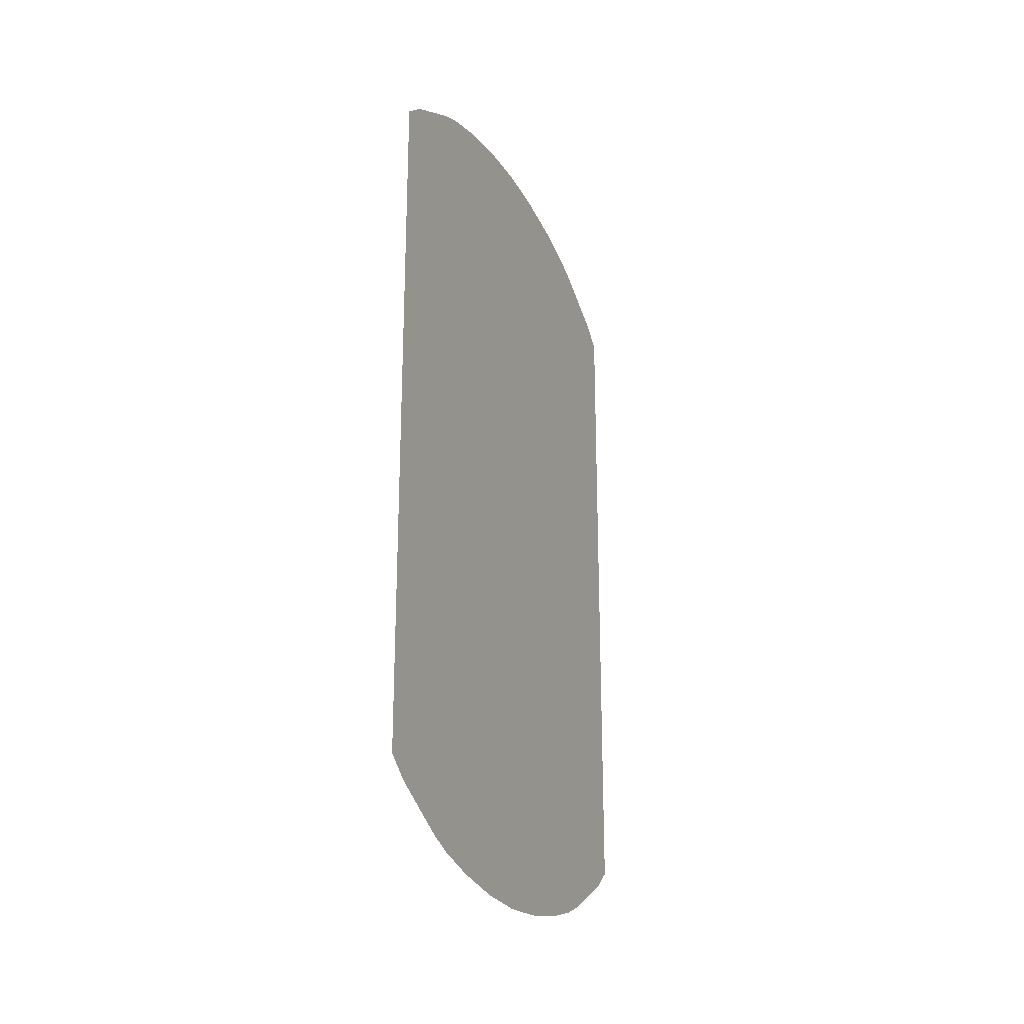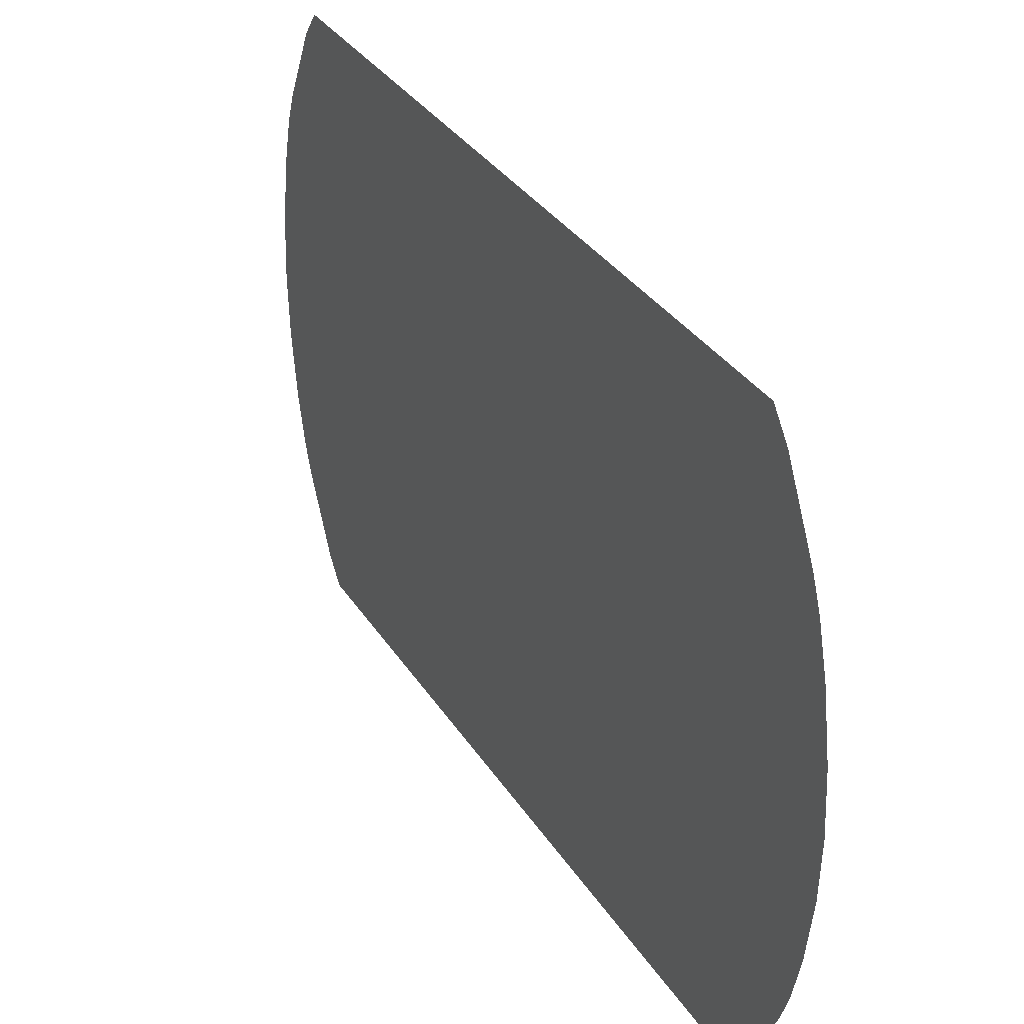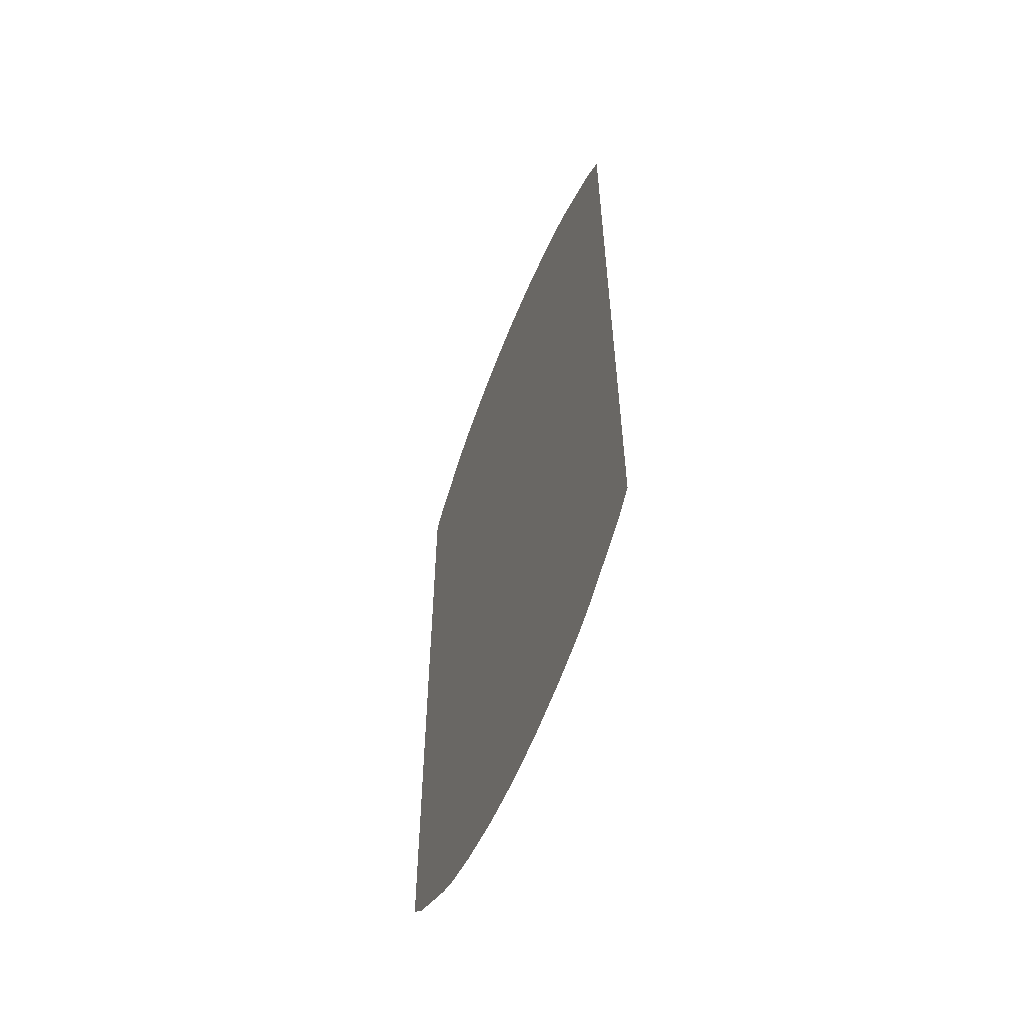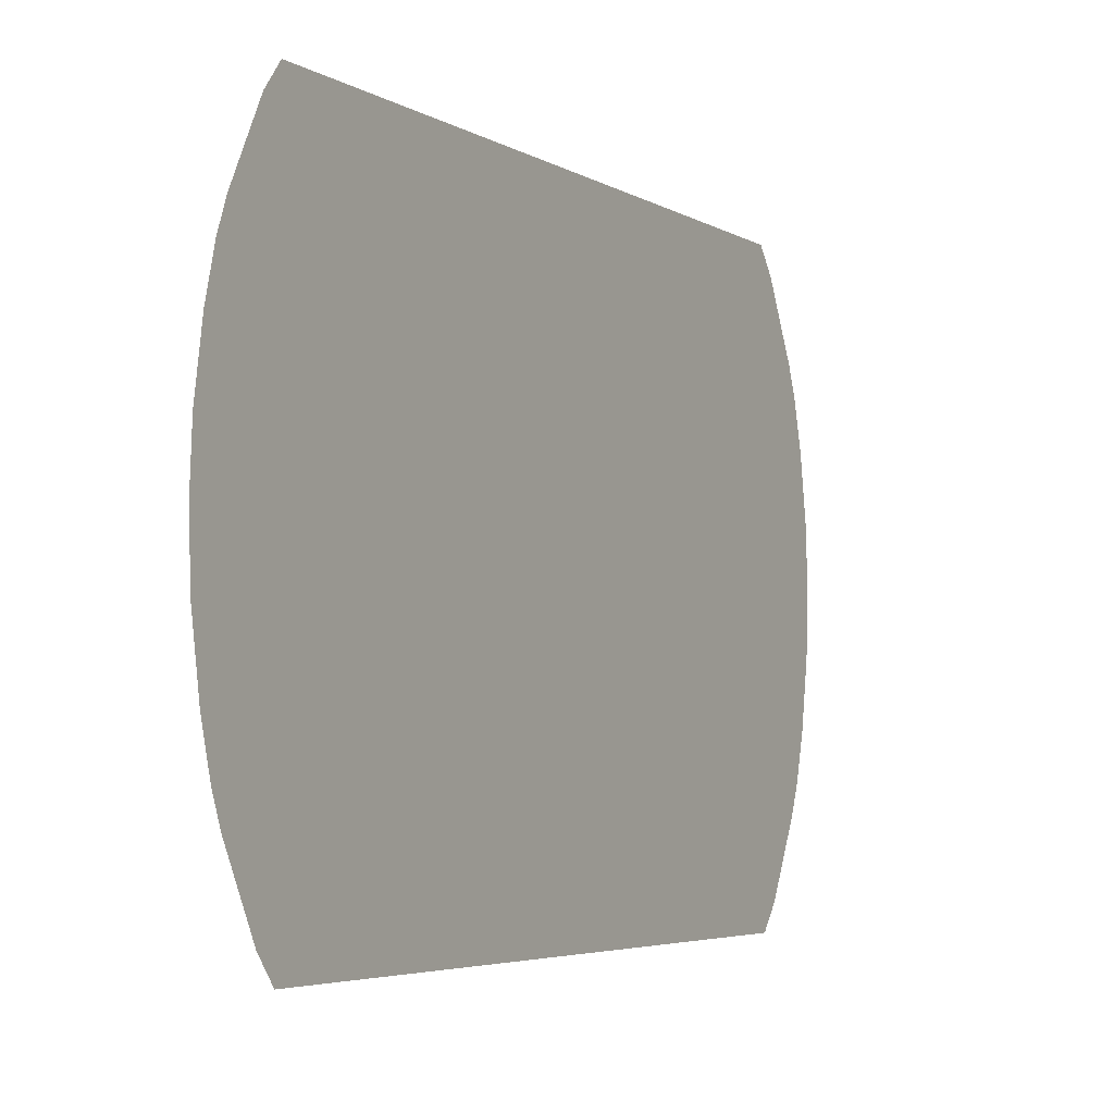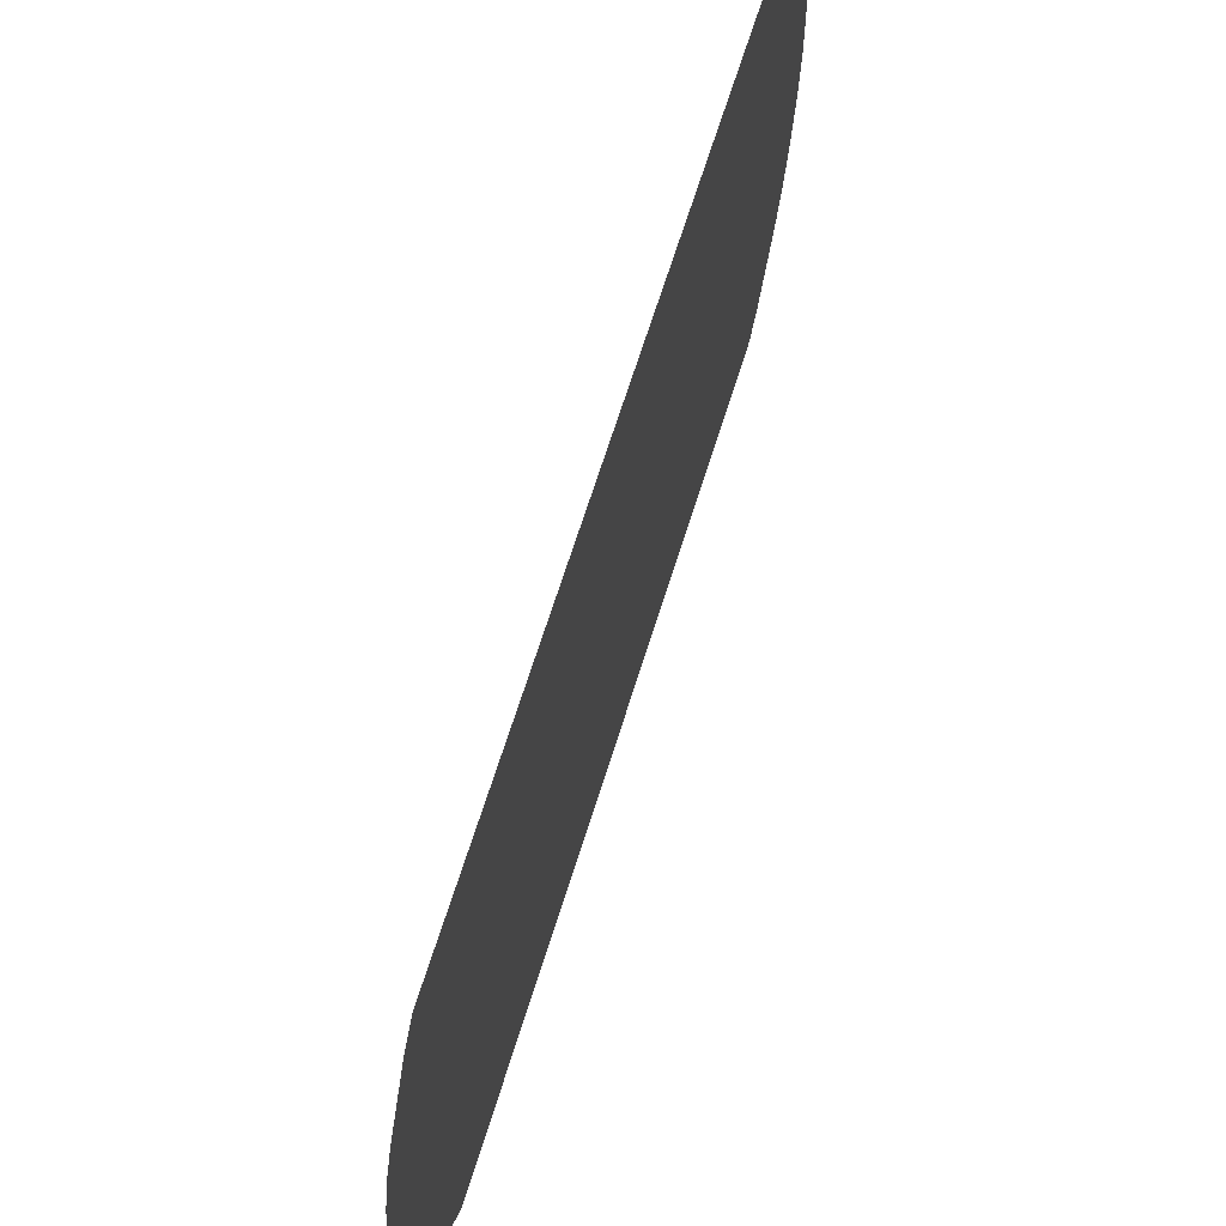
<metadata>
{"format":"obj","ext":"obj","renderer":"f3d","projection":"perspective","resolution":1024,"background":"white","views":[{"elev":-23.2,"azim":22.6,"up":"+Y"},{"elev":33.0,"azim":-27.5,"up":"+Z"},{"elev":-55.7,"azim":-20.9,"up":"+Y"},{"elev":-4.4,"azim":-151.1,"up":"+Z"},{"elev":68.9,"azim":17.5,"up":"+Z"}]}
</metadata>
<code>
v 0.4516 1.836 -1.391
v 0.4516 1.693 -1.391
v 0.4516 1.698 -1.384
v 0.4516 1.836 -1.41
v 0.4516 1.683 -1.41
v 0.4516 1.836 -1.417
v 0.4516 1.68 -1.417
v 0.4516 1.836 -1.429
v 0.4516 1.677 -1.429
v 0.4516 1.836 -1.445
v 0.4516 1.675 -1.445
v 0.4516 1.836 -1.46
v 0.4516 1.674 -1.46
v 0.4516 1.836 -1.529
v 0.4516 1.89 -1.529
v 0.4516 1.885 -1.536
v 0.4516 1.836 -1.511
v 0.4516 1.9 -1.511
v 0.4516 1.836 -1.503
v 0.4516 1.903 -1.503
v 0.4516 1.836 -1.492
v 0.4516 1.906 -1.492
v 0.4516 1.836 -1.475
v 0.4516 1.909 -1.475
v 0.4516 1.675 -1.475
v 0.4516 1.836 -1.384
v 0.4516 1.885 -1.384
v 0.4516 1.89 -1.391
v 0.4516 1.9 -1.41
v 0.4516 1.903 -1.417
v 0.4516 1.906 -1.429
v 0.4516 1.909 -1.445
v 0.4516 1.698 -1.536
v 0.4516 1.693 -1.529
v 0.4516 1.683 -1.511
v 0.4516 1.68 -1.503
v 0.4516 1.677 -1.492
v 0.4516 1.836 -1.536
v 0.4516 1.91 -1.46
f 1 2 3
f 4 5 2
f 6 7 5
f 8 9 7
f 10 11 9
f 12 13 11
f 14 15 16
f 17 18 15
f 19 20 18
f 21 22 20
f 23 24 22
f 25 13 12
f 1 26 27
f 4 1 28
f 6 4 29
f 8 6 30
f 10 8 31
f 12 10 32
f 33 34 14
f 17 14 34
f 19 17 35
f 21 19 36
f 23 21 37
f 24 23 12
f 26 1 3
f 1 4 2
f 4 6 5
f 6 8 7
f 8 10 9
f 10 12 11
f 38 14 16
f 14 17 15
f 17 19 18
f 19 21 20
f 21 23 22
f 23 25 12
f 28 1 27
f 29 4 28
f 30 6 29
f 31 8 30
f 32 10 31
f 39 12 32
f 38 33 14
f 35 17 34
f 36 19 35
f 37 21 36
f 25 23 37
f 39 24 12

</code>
